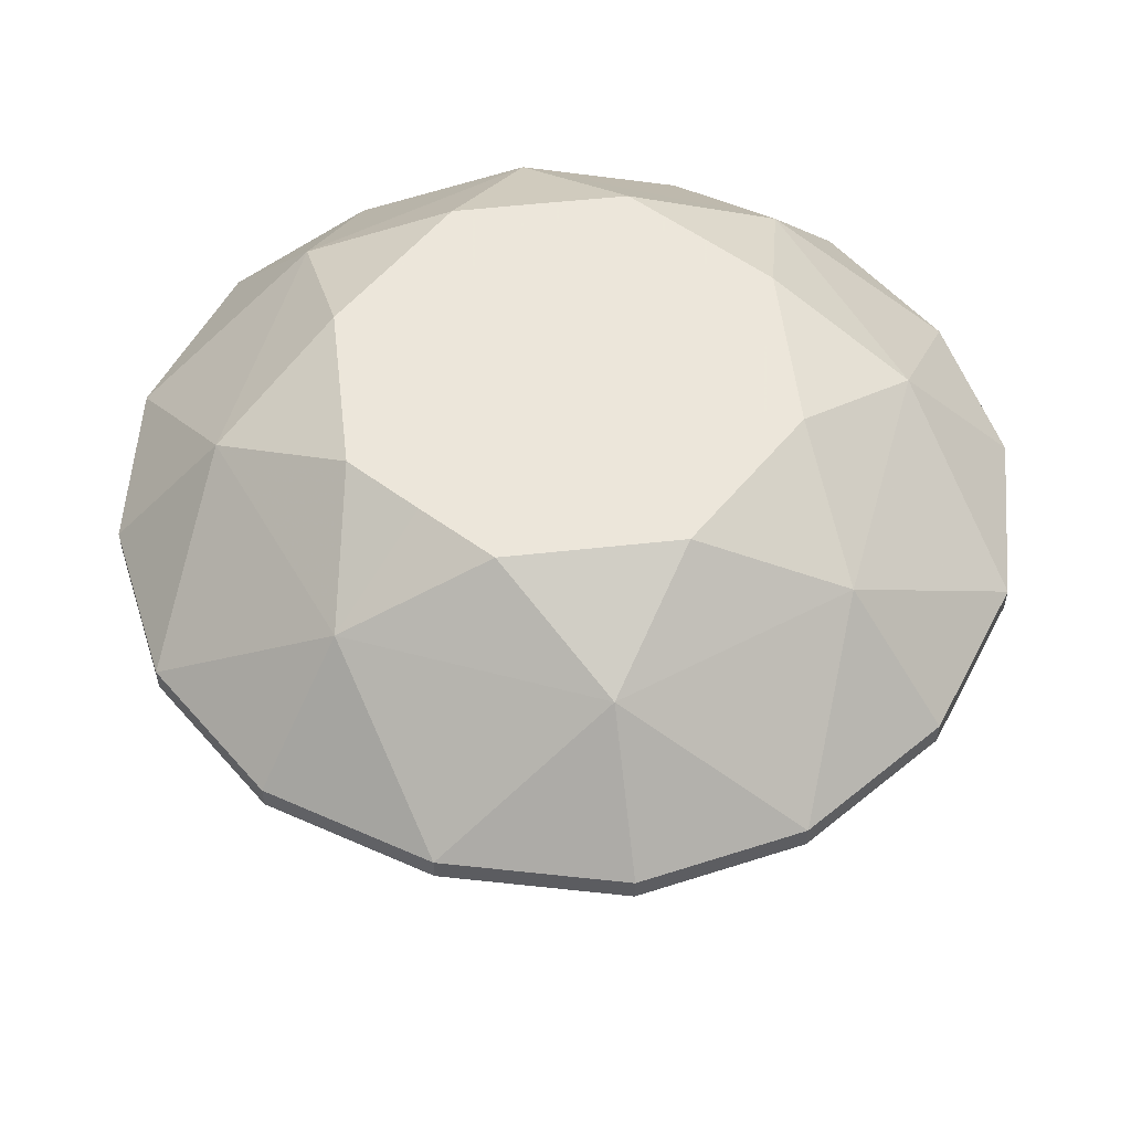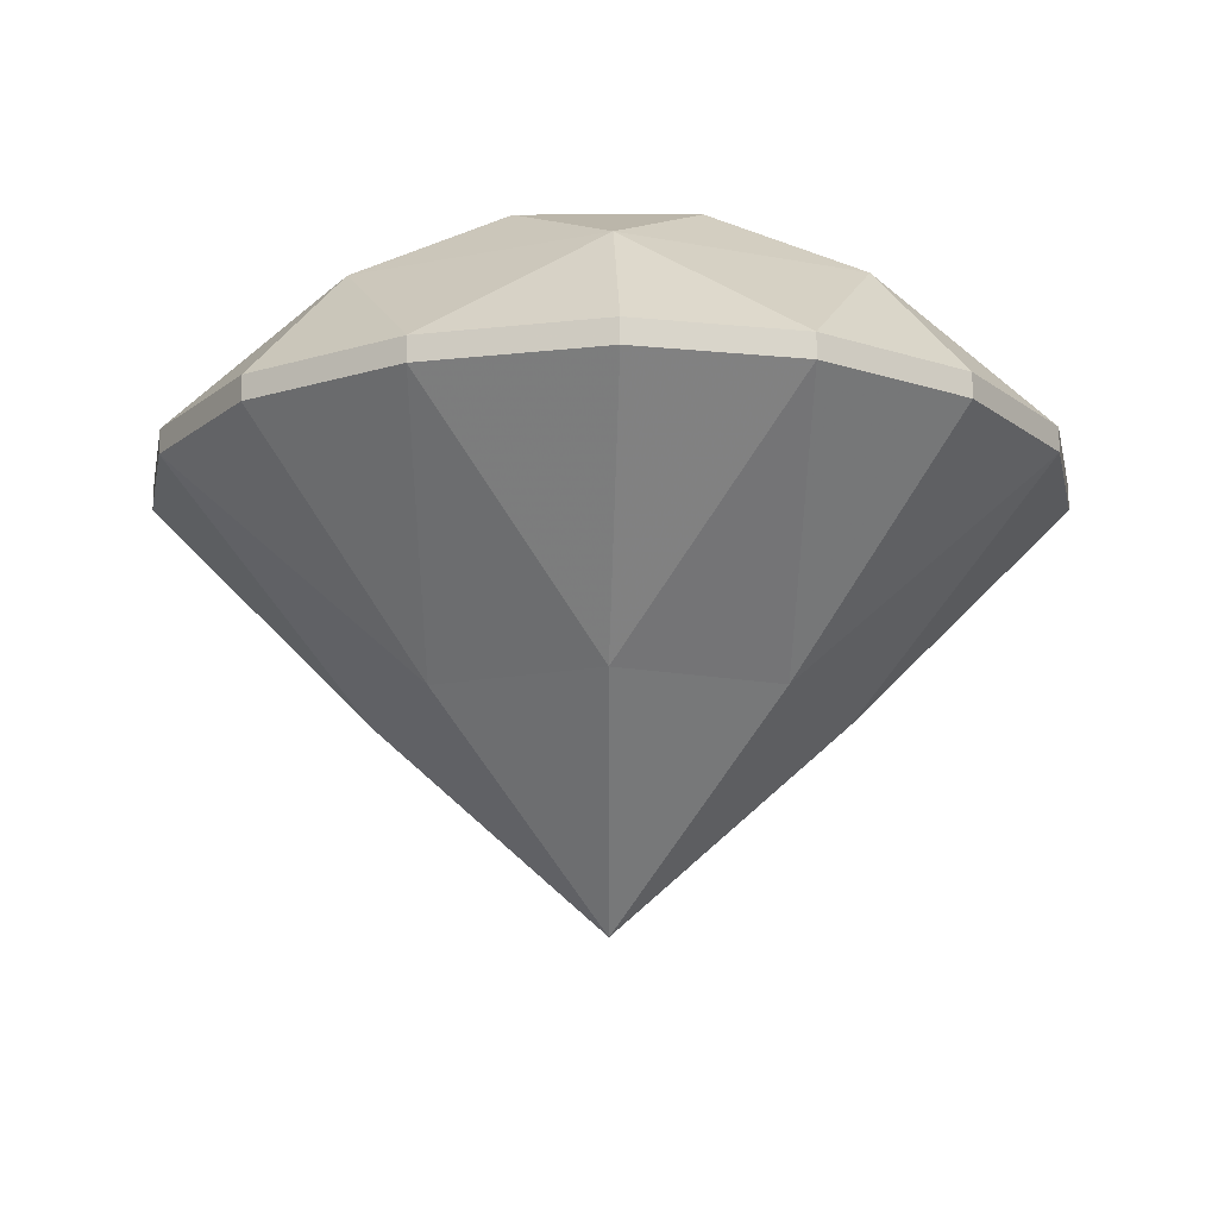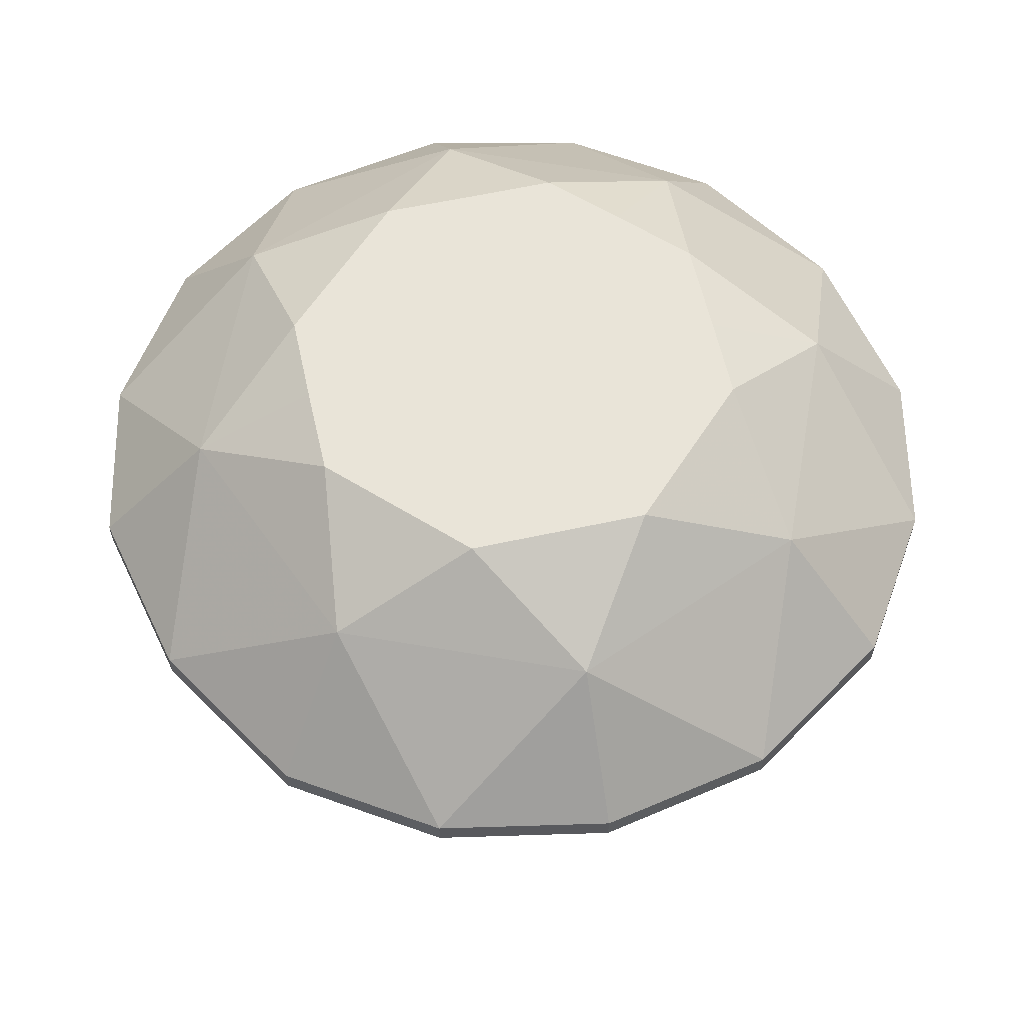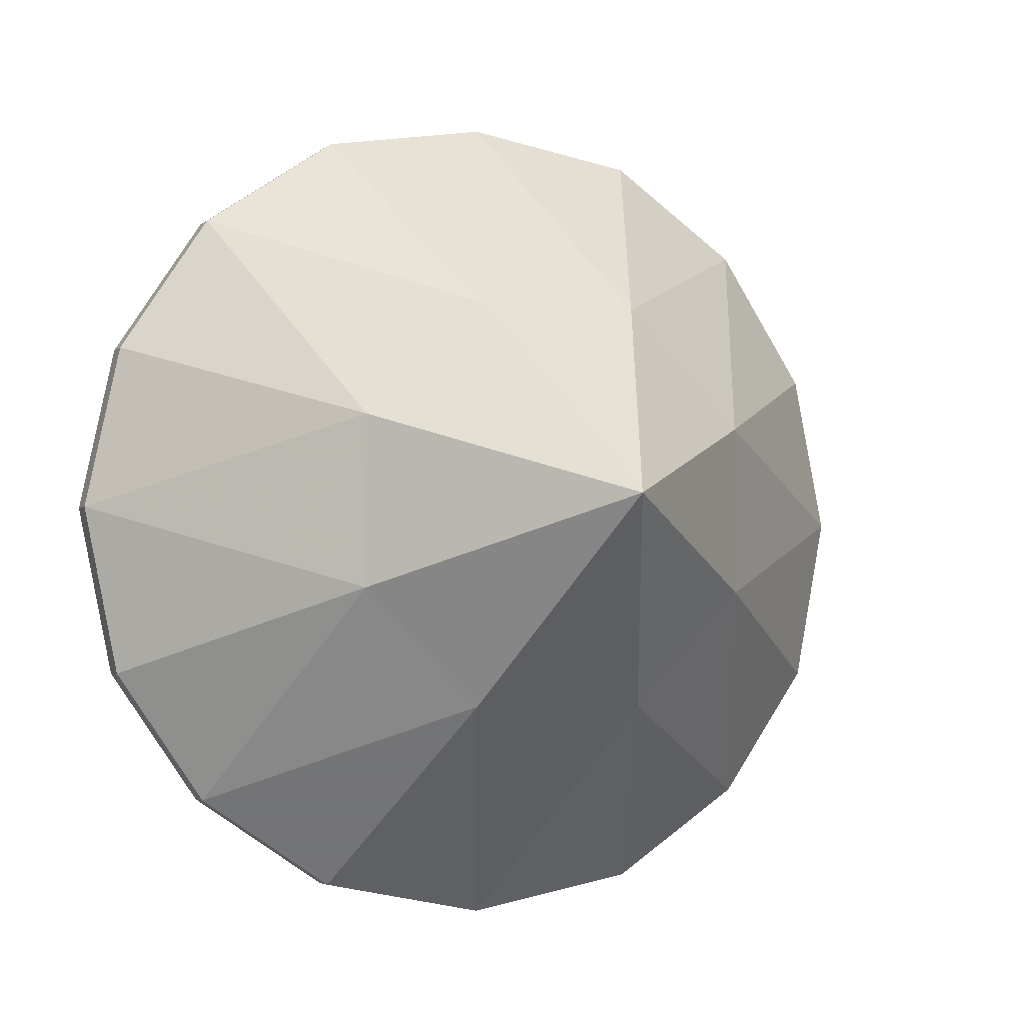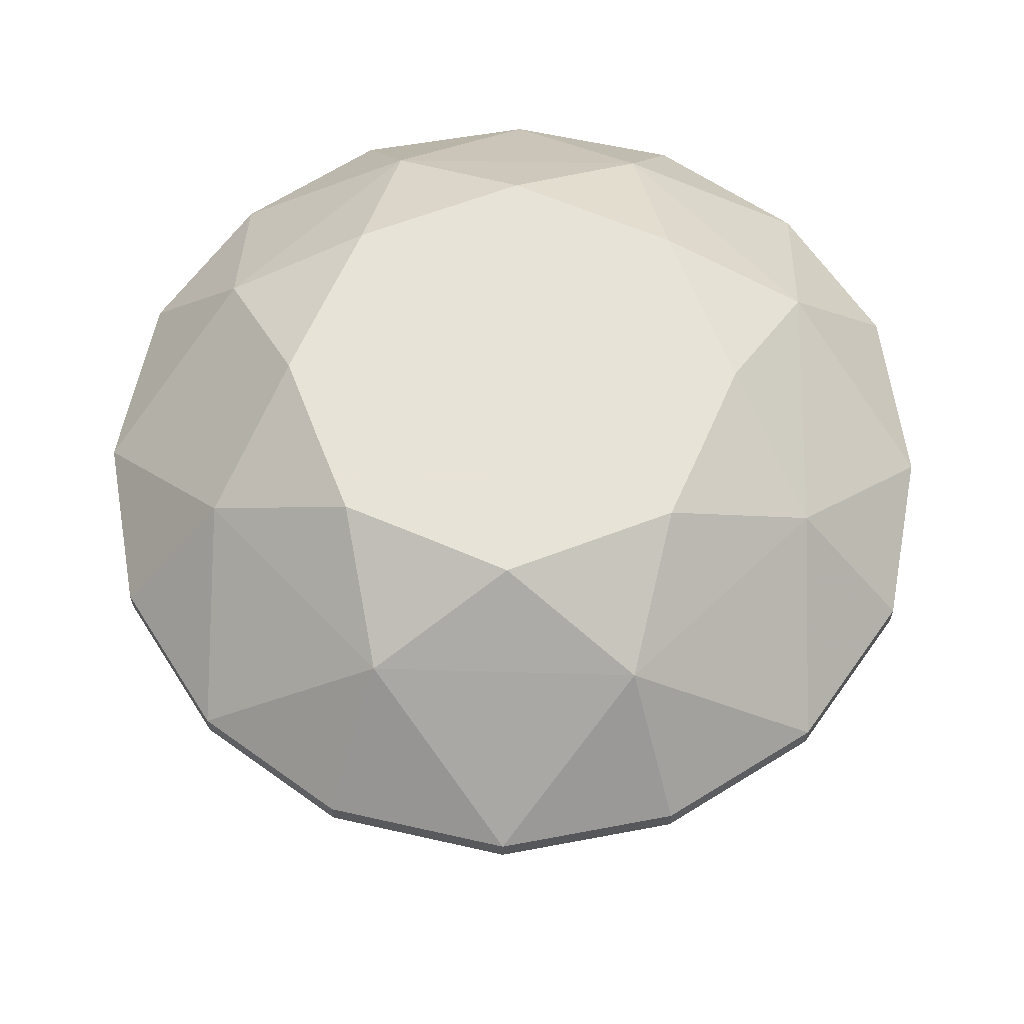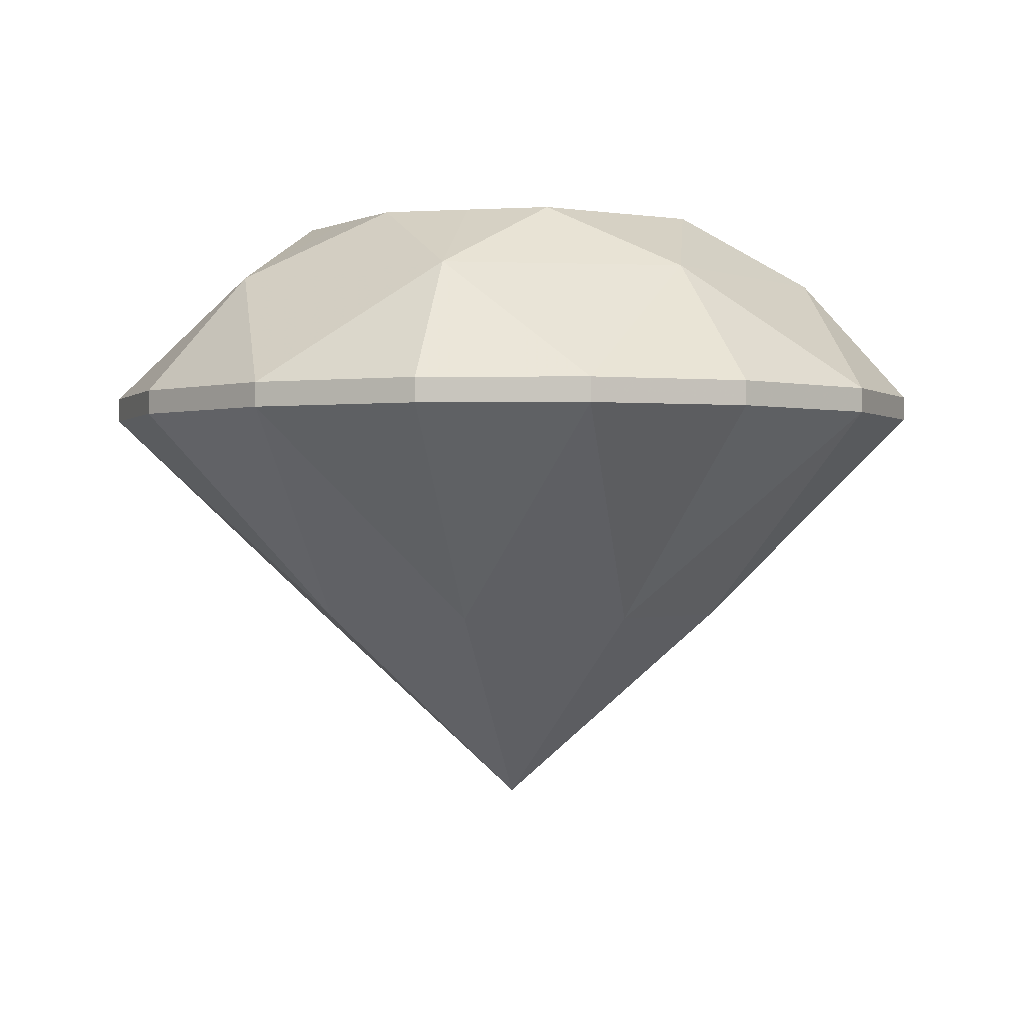
<metadata>
{"format":"obj","ext":"obj","renderer":"f3d","projection":"perspective","resolution":1024,"background":"white","views":[{"elev":54.2,"azim":-164.2,"up":"+Z"},{"elev":-15.6,"azim":-157.3,"up":"+Z"},{"elev":59.9,"azim":-125.1,"up":"+Z"},{"elev":-3.7,"azim":156.5,"up":"+Y"},{"elev":62.6,"azim":91.2,"up":"+Z"},{"elev":-0.7,"azim":35.7,"up":"+Z"}]}
</metadata>
<code>
v -0.6291 -0.6112 -0.1042
v 0.005549 -0.8669 -0.05509
v 0.005549 -0.8669 -0.1042
v 0.2677 -0.5981 0.1925
v 0.8224 -0.3428 -0.05509
v 0.3941 -0.1568 0.3292
v 0.2648 0.6138 0.193
v -0.156 0.3961 0.3292
v -0.4165 -0.1698 -0.535
v 0.005549 0.463 0.3292
v -0.3175 0.3292 0.3292
v 0.1694 0.3961 0.3292
v 0.4624 0.006118 0.3292
v -0.3844 -0.1554 0.3292
v 0.005549 -0.4508 0.3292
v -0.1677 -0.3796 0.3292
v -0.4513 0.006118 0.3292
v -0.6292 0.6304 -0.1042
v -0.8161 0.3454 -0.05509
v -0.6114 0.2608 0.1936
v -0.6292 0.6304 -0.05509
v 0.1704 -0.3834 0.3292
v -0.6092 -0.2533 0.1933
v -0.6291 -0.6112 -0.05509
v -0.8841 0.006118 -0.1042
v 0.3286 -0.3169 0.3292
v -0.3547 -0.7978 -0.1042
v 0.3955 0.1676 0.3292
v 0.3537 -0.7982 -0.05509
v 0.6346 -0.6112 -0.05509
v 0.8224 -0.3428 -0.1042
v 0.6217 0.2611 0.1931
v 0.6178 -0.2545 0.1932
v 0.3286 0.3292 0.3292
v 0.6346 0.6302 -0.1042
v -0.2567 0.6142 0.1931
v -0.8841 0.006118 -0.05509
v -0.3844 0.1676 0.3292
v -0.2652 -0.5979 0.1928
v -0.3175 -0.3169 0.3292
v 0.005549 0.8792 -0.05509
v -0.355 0.8204 -0.05557
v 0.3539 0.8208 -0.05509
v 0.8224 0.3459 -0.05509
v 0.6346 0.6302 -0.05509
v 0.8952 0.006118 -0.05509
v -0.3547 -0.7978 -0.05509
v -0.8161 -0.3429 -0.05509
v 0.1824 -0.4103 -0.5348
v -0.4167 0.1811 -0.5351
v -0.8161 0.3454 -0.1042
v -0.355 0.8204 -0.1047
v -0.8161 -0.3429 -0.1042
v 0.4253 -0.17 -0.5348
v 0.6346 -0.6112 -0.1042
v -0.1817 -0.4108 -0.5347
v 0.8224 0.3459 -0.1042
v 0.8952 0.006118 -0.1042
v 0.3537 -0.7982 -0.1042
v 0.1819 0.4249 -0.5348
v -0.1694 0.4252 -0.5353
v 0.005549 0.8792 -0.1042
v 0.4253 0.1808 -0.5348
v 0.3539 0.8208 -0.1042
v 0.005552 0.006121 -0.9382
f 47 1 27
f 59 2 3
f 33 4 30
f 30 31 5
f 46 57 44
f 13 6 33
f 34 28 32
f 10 12 7
f 11 8 36
f 9 50 65
f 12 10 8
f 11 12 8
f 34 12 11
f 38 34 11
f 28 34 38
f 17 28 38
f 13 28 17
f 14 13 17
f 6 13 14
f 40 6 14
f 26 6 40
f 16 26 40
f 22 26 16
f 15 22 16
f 23 14 17
f 20 23 17
f 18 19 21
f 20 36 21
f 20 38 11
f 4 22 15
f 39 23 24
f 25 48 37
f 33 6 26
f 27 2 47
f 32 28 13
f 29 55 30
f 7 32 45
f 31 46 5
f 32 33 46
f 7 12 34
f 35 44 57
f 43 62 41
f 36 8 10
f 36 7 41
f 50 61 65
f 19 25 37
f 17 38 20
f 4 39 2
f 39 16 40
f 40 14 23
f 16 39 15
f 26 22 4
f 45 64 43
f 62 42 41
f 42 18 21
f 42 21 36
f 41 42 36
f 43 41 7
f 45 43 7
f 44 45 32
f 46 44 32
f 5 46 33
f 30 5 33
f 29 30 4
f 2 29 4
f 47 2 39
f 24 47 39
f 48 24 23
f 37 48 23
f 19 37 20
f 21 19 20
f 60 62 64
f 63 60 35
f 54 63 58
f 54 49 65
f 49 59 3
f 56 9 65
f 50 25 51
f 61 18 52
f 9 1 53
f 9 53 25
f 49 56 65
f 56 27 1
f 54 31 55
f 56 3 27
f 63 57 58
f 49 55 59
f 60 64 35
f 54 58 31
f 61 52 62
f 63 35 57
f 50 51 18
f 60 61 62
f 24 53 1
f 47 24 1
f 59 29 2
f 33 26 4
f 30 55 31
f 46 58 57
f 9 25 50
f 20 37 23
f 18 51 19
f 20 11 36
f 39 40 23
f 25 53 48
f 27 3 2
f 29 59 55
f 7 34 32
f 31 58 46
f 32 13 33
f 35 45 44
f 43 64 62
f 36 10 7
f 50 18 61
f 19 51 25
f 4 15 39
f 45 35 64
f 62 52 42
f 42 52 18
f 63 65 60
f 54 65 63
f 54 55 49
f 56 1 9
f 49 3 56
f 60 65 61
f 24 48 53

</code>
